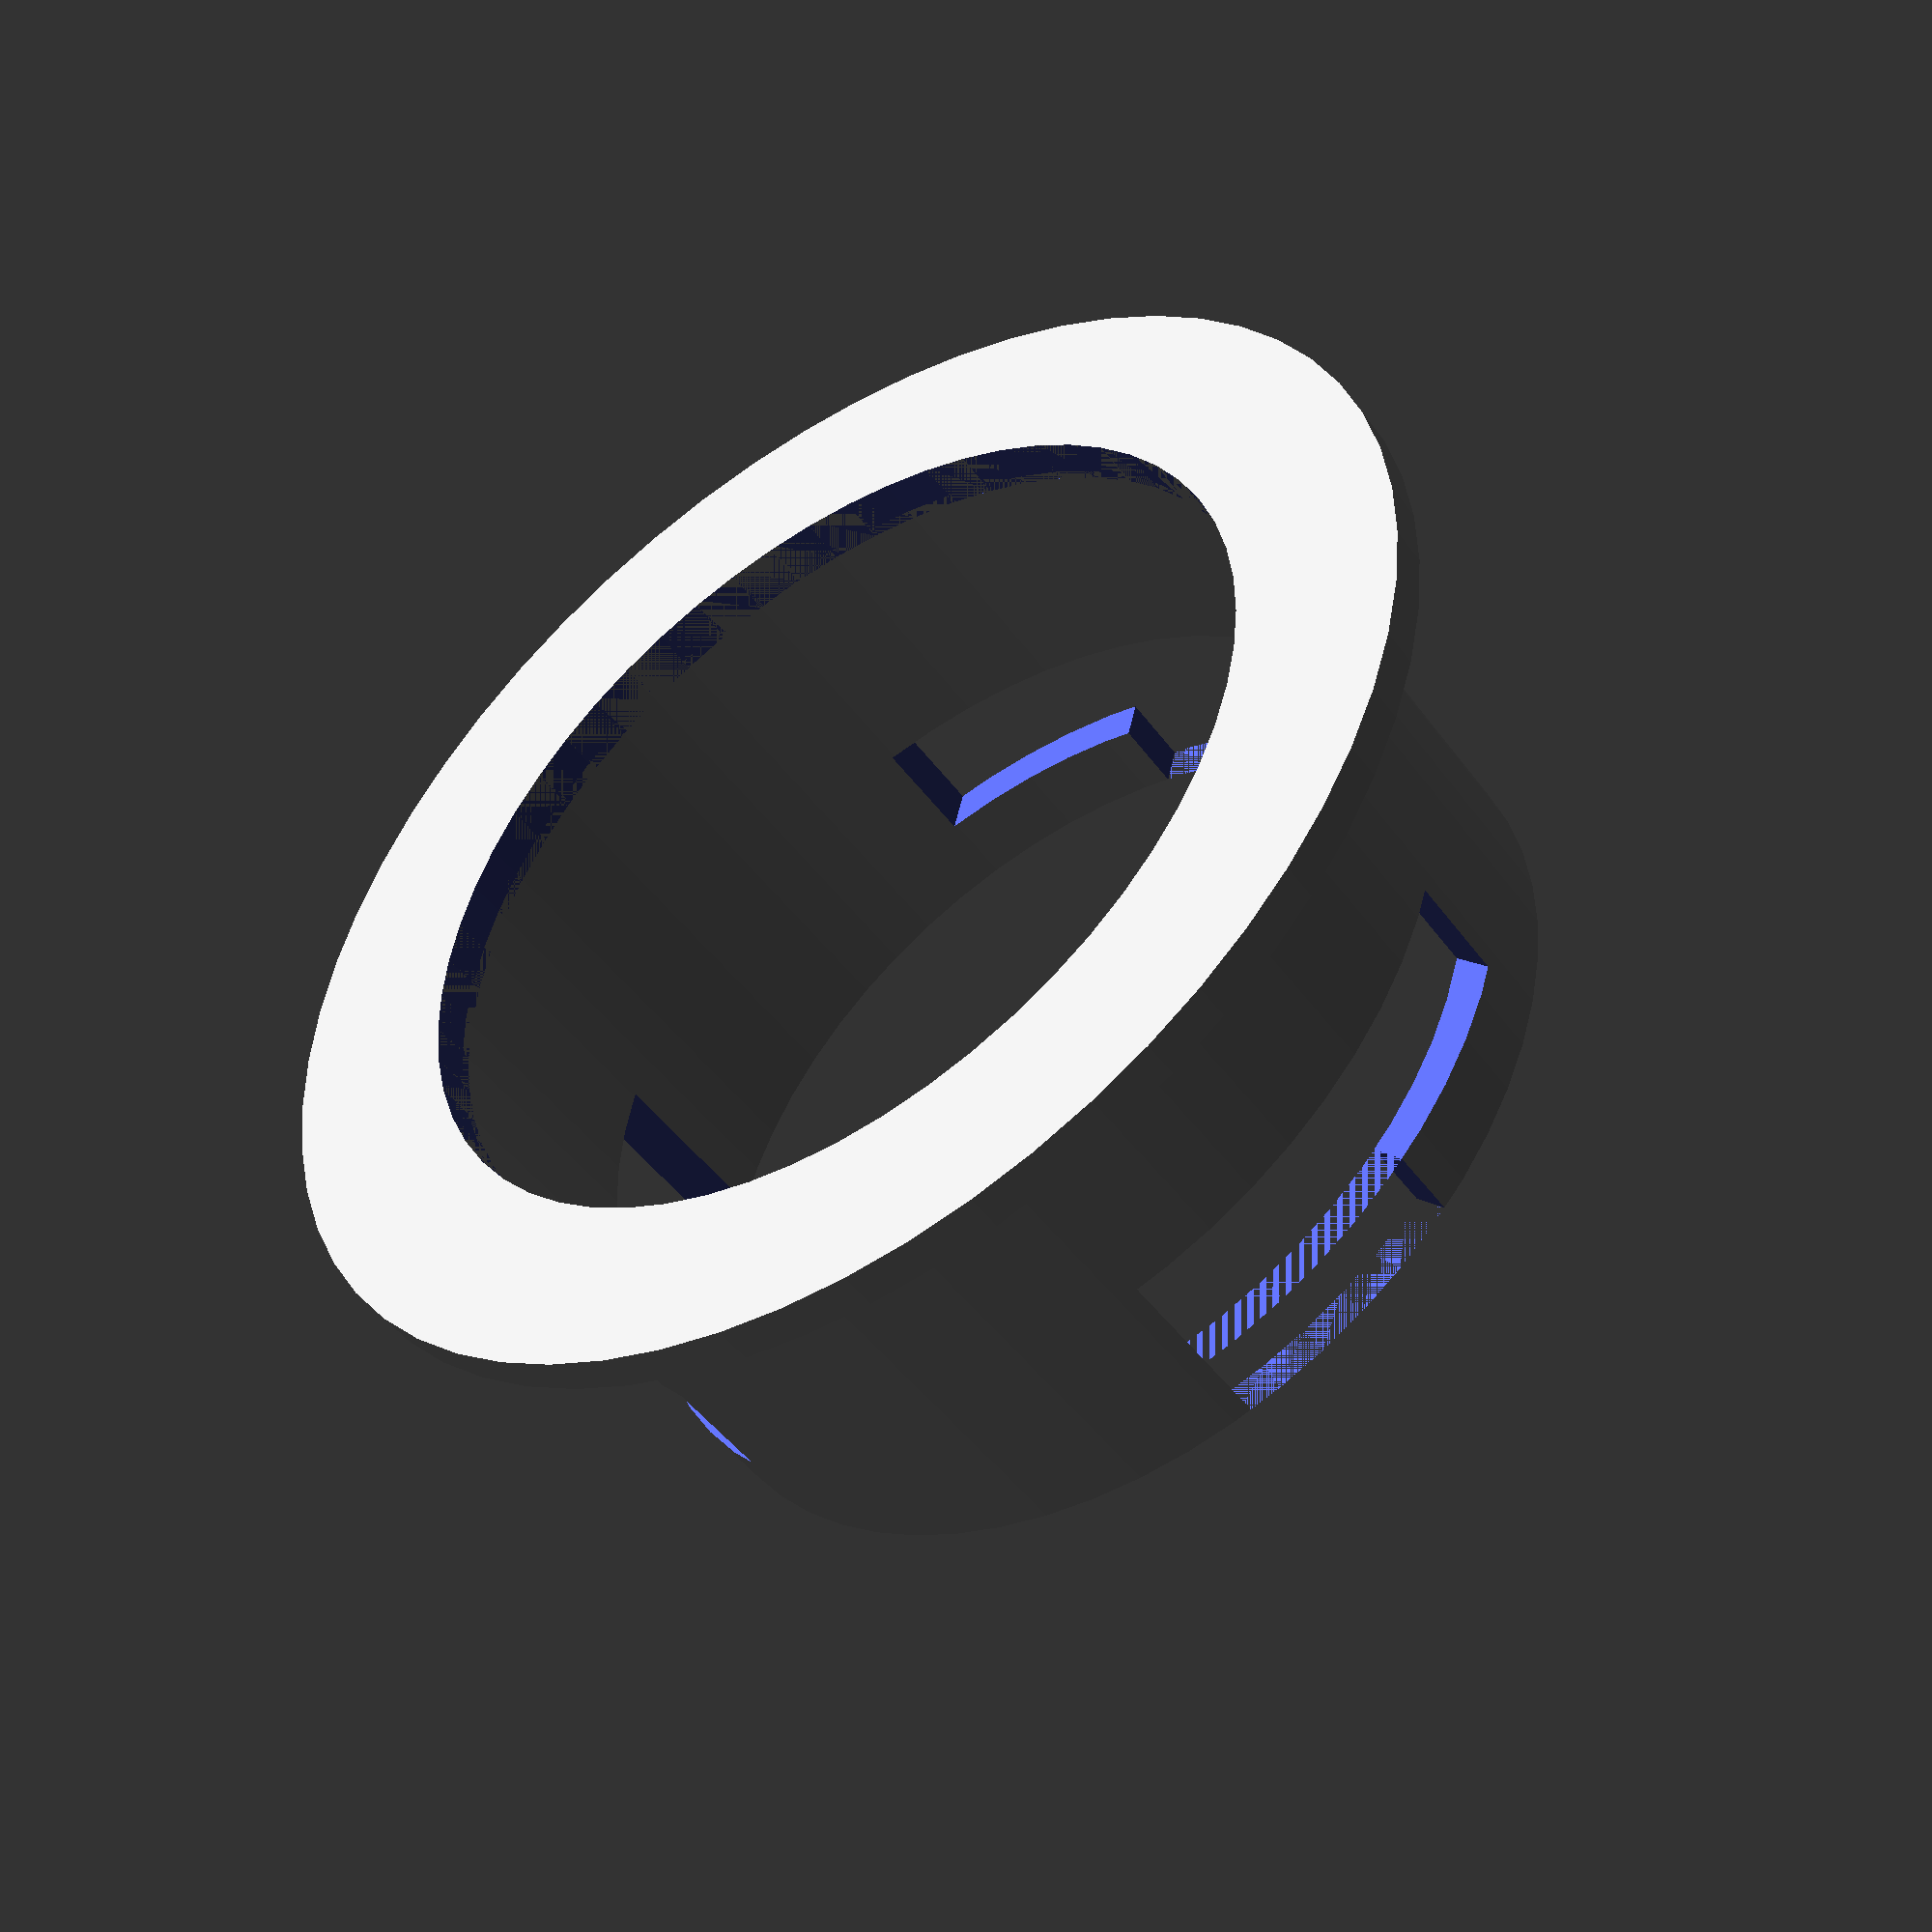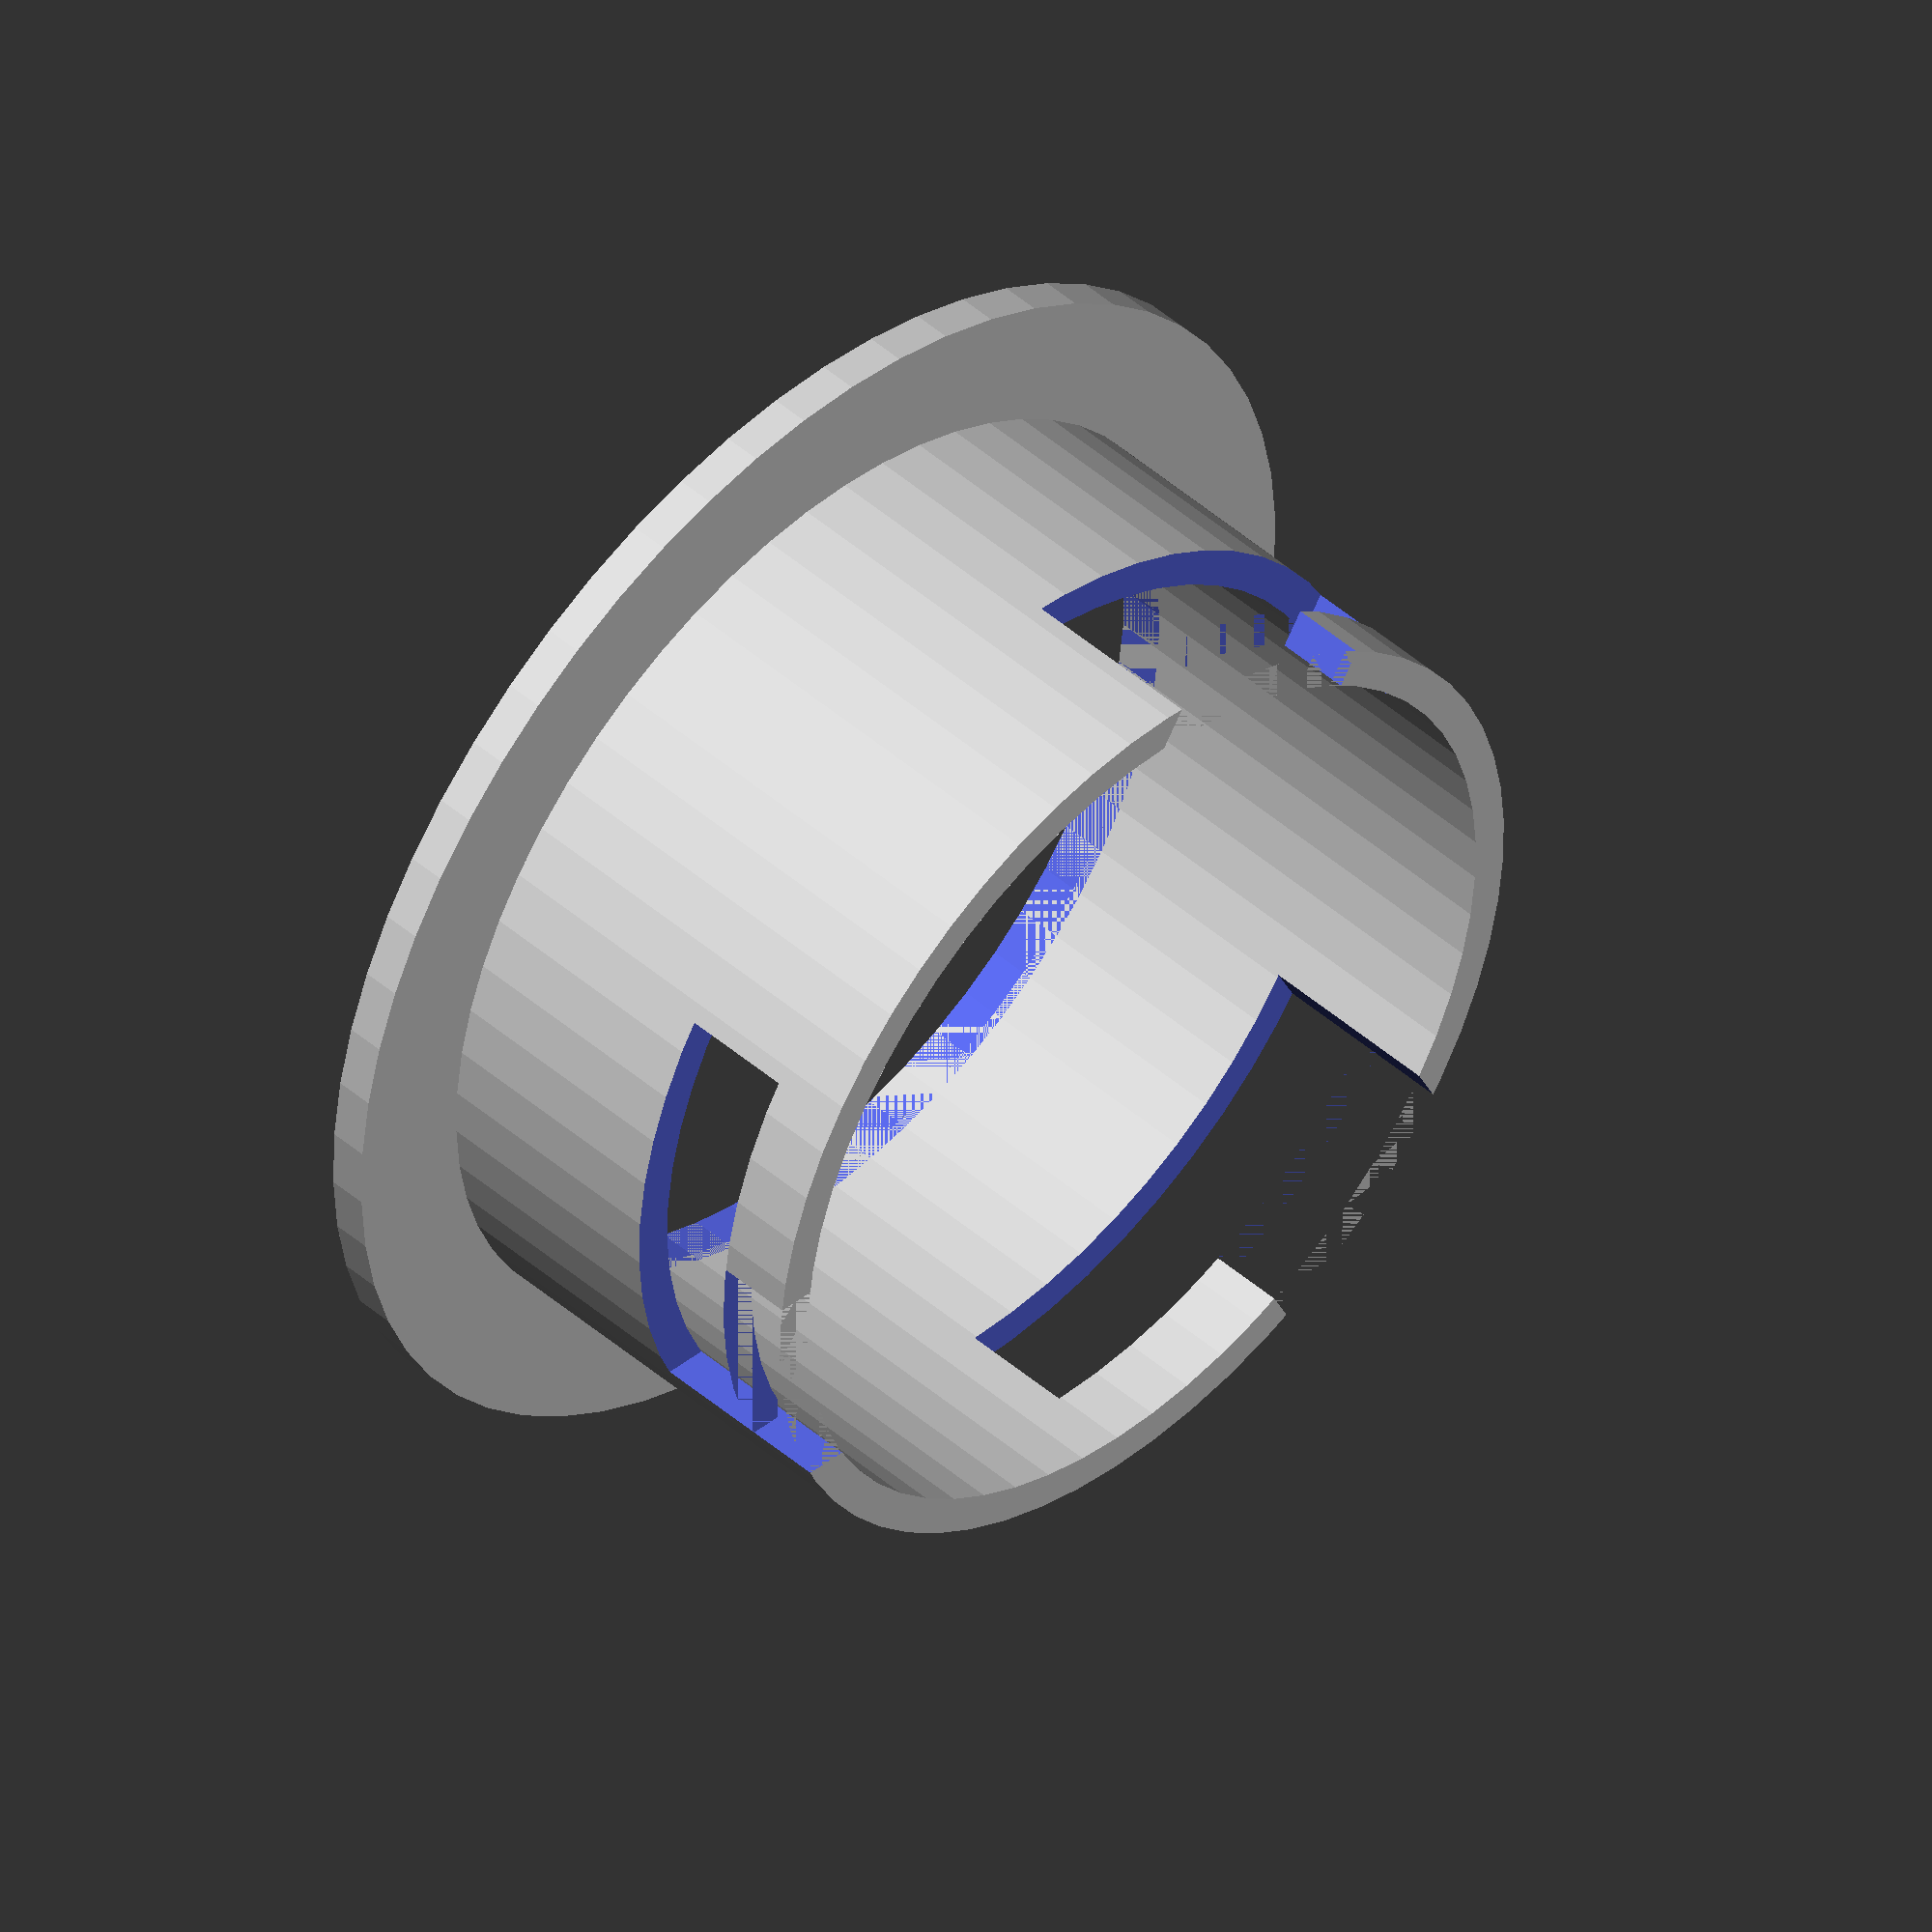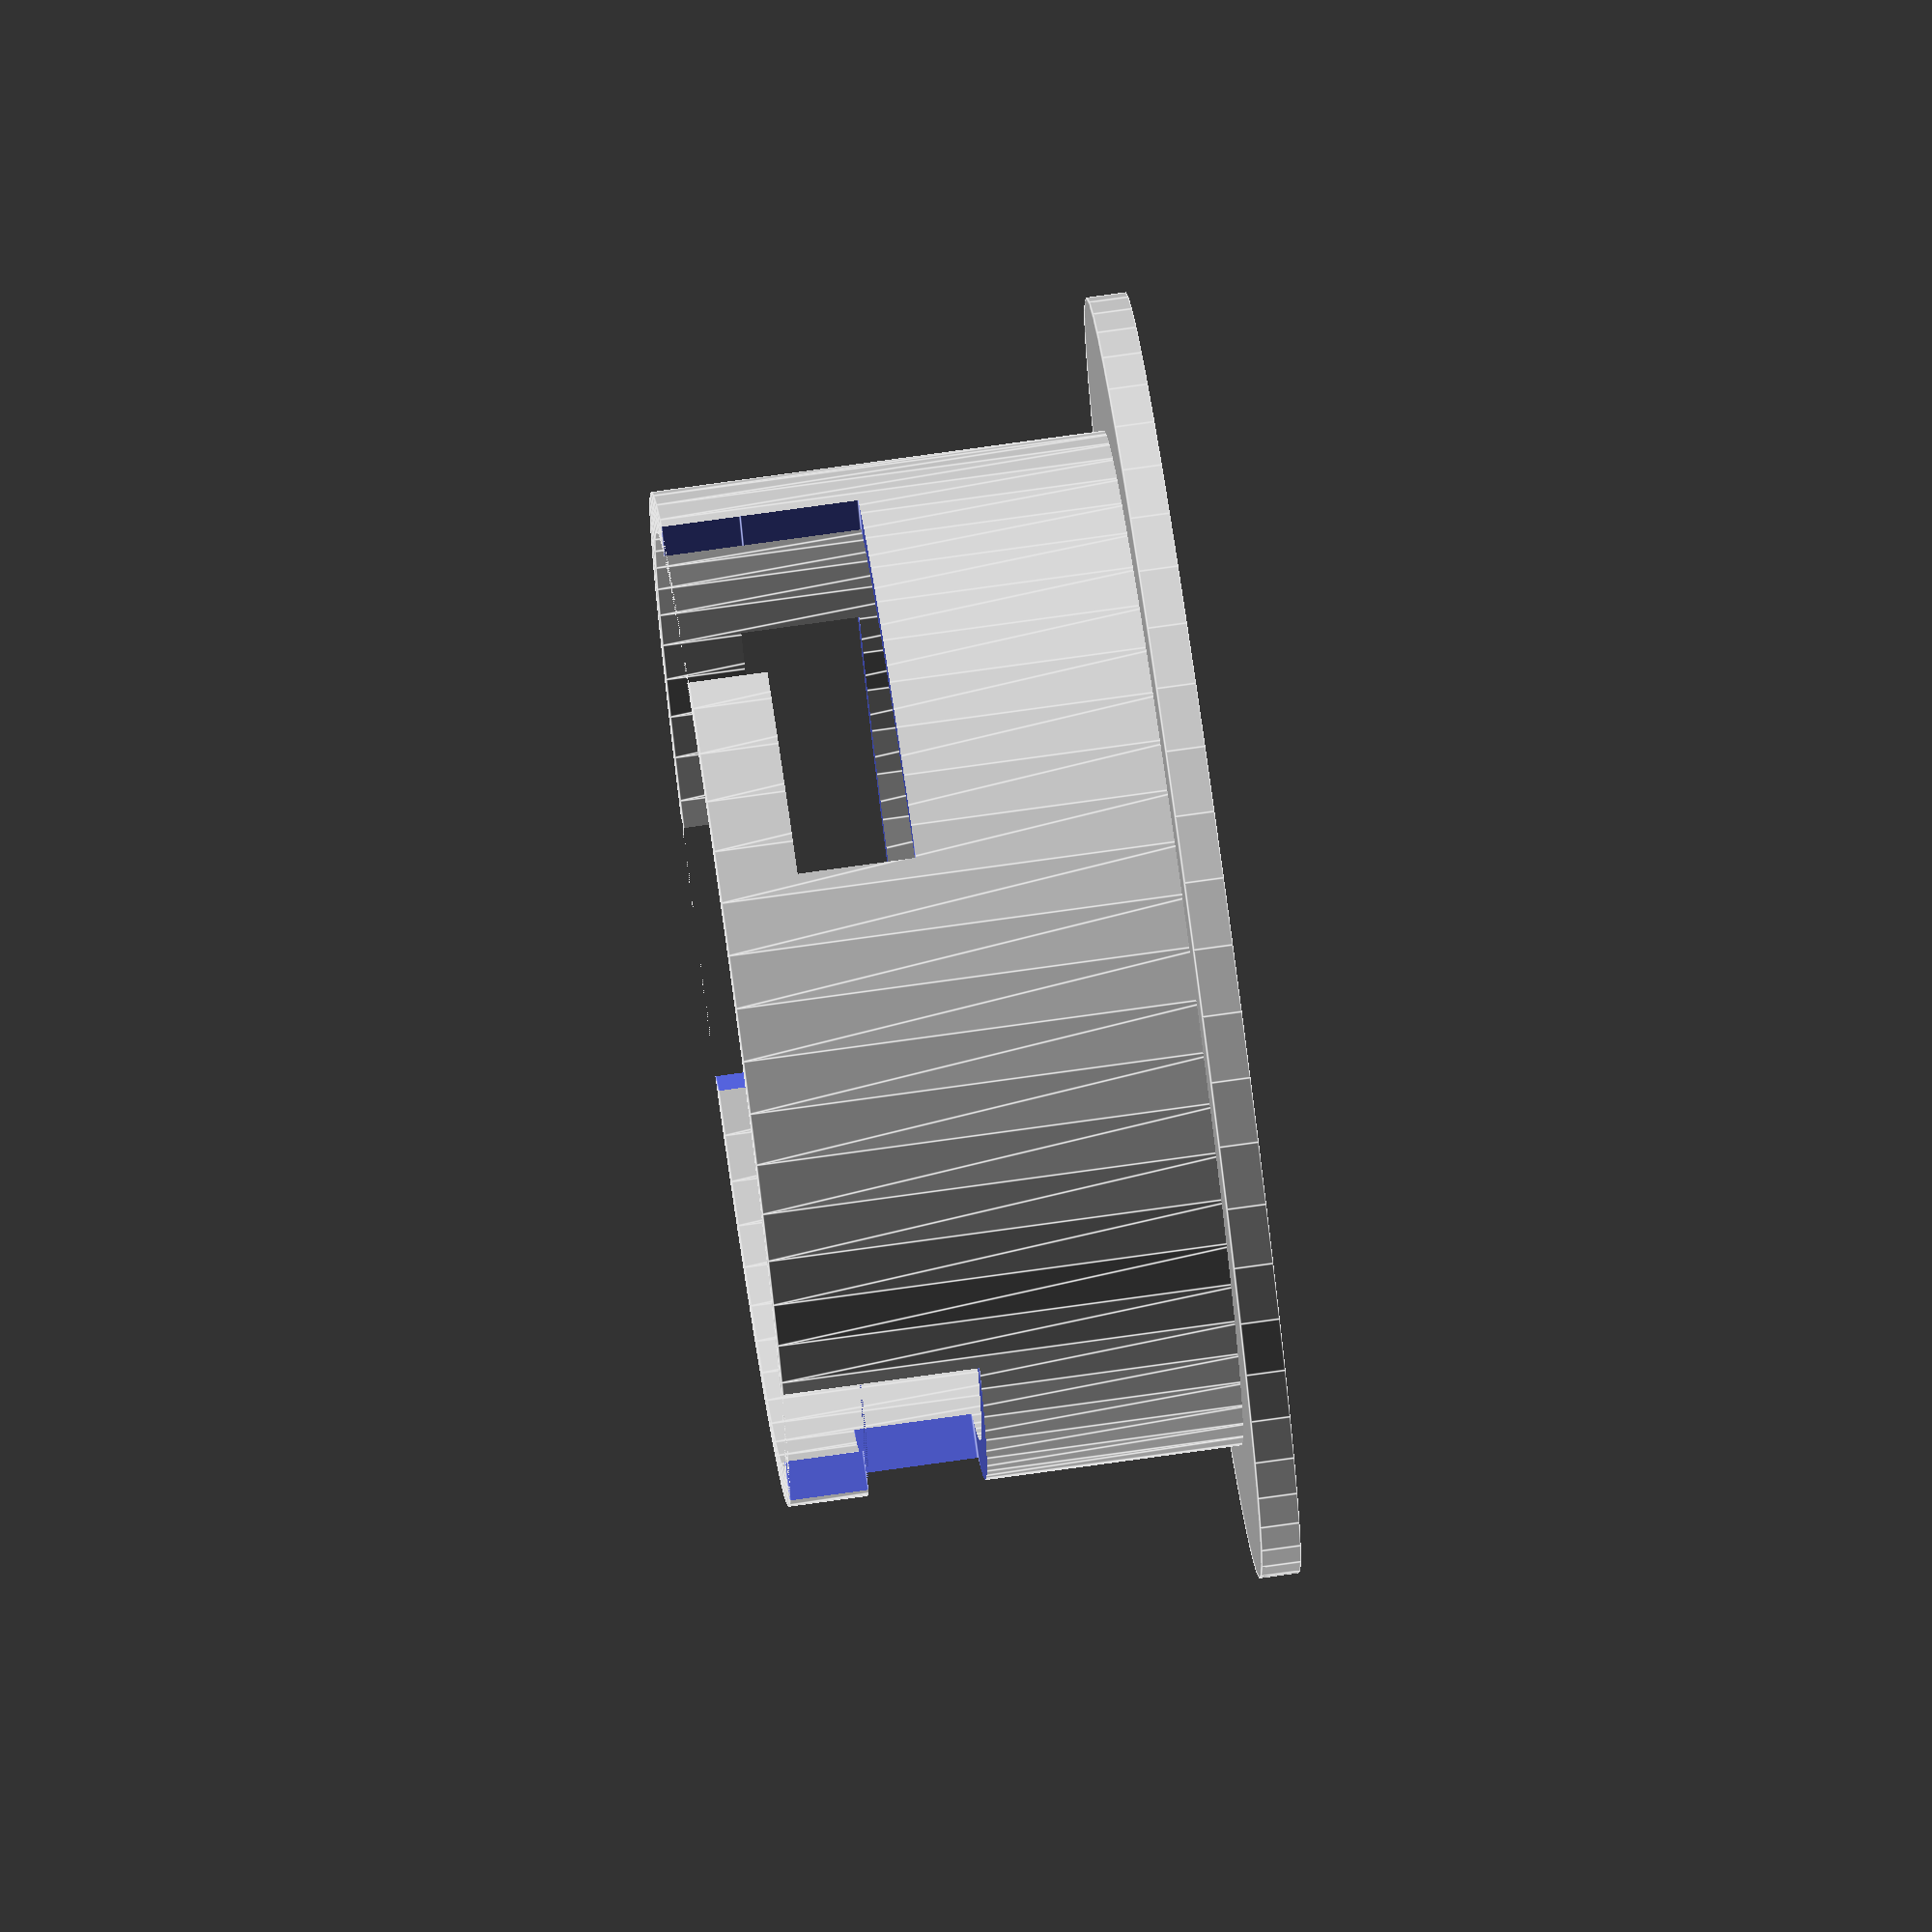
<openscad>
$fn = 60;
bushshell = 2;
bushheight = 25;
bushdiam = 47.5 ;
ringdiam = 65;
holediam = 47.5;
ringthk = 2 ;
primwd = 13 ;
primht = 4 ;
secwd = 24 ;
secht = 6;
module mainpart(bushdiam,bushshell,bushheight,ringthk,ringdiam,holediam) {
rotate_extrude(convexity = 10) translate([bushdiam/2,0,0]) square([bushshell,bushheight],0) ;  
difference () {
    cylinder(ringthk,ringdiam/2,ringdiam/2);
    translate([0,0,-.5]) 
    cylinder(ringthk+1,holediam/2,holediam/2);} 
}
module knockout(primwd,bushheight,primht,secwd,secht) {
    translate([0,-primwd/2,bushheight-primht]) 
        cube (size = [bushdiam/2+primwd,primwd,primht],center = false);
    translate([0,-secwd+primwd/2,bushheight-primht-secht]) 
        cube (size = [bushdiam/2+secwd/2,secwd,secht], center = false);  }
difference() {
mainpart(bushdiam,bushshell,bushheight,ringthk,ringdiam,holediam);        
translate([0,secwd/2-primwd/2,0])
        knockout(primwd,bushheight,primht,secwd,secht);
rotate([0,0,120]) translate([0,secwd/2-primwd/2,0])
        knockout(primwd,bushheight,primht,secwd,secht);
rotate([0,0,-120]) translate([0,secwd/2-primwd/2,0])
        knockout(primwd,bushheight,primht,secwd,secht); }
        
</openscad>
<views>
elev=47.1 azim=15.6 roll=214.1 proj=p view=wireframe
elev=134.1 azim=244.2 roll=225.0 proj=o view=solid
elev=102.3 azim=301.5 roll=97.9 proj=o view=edges
</views>
